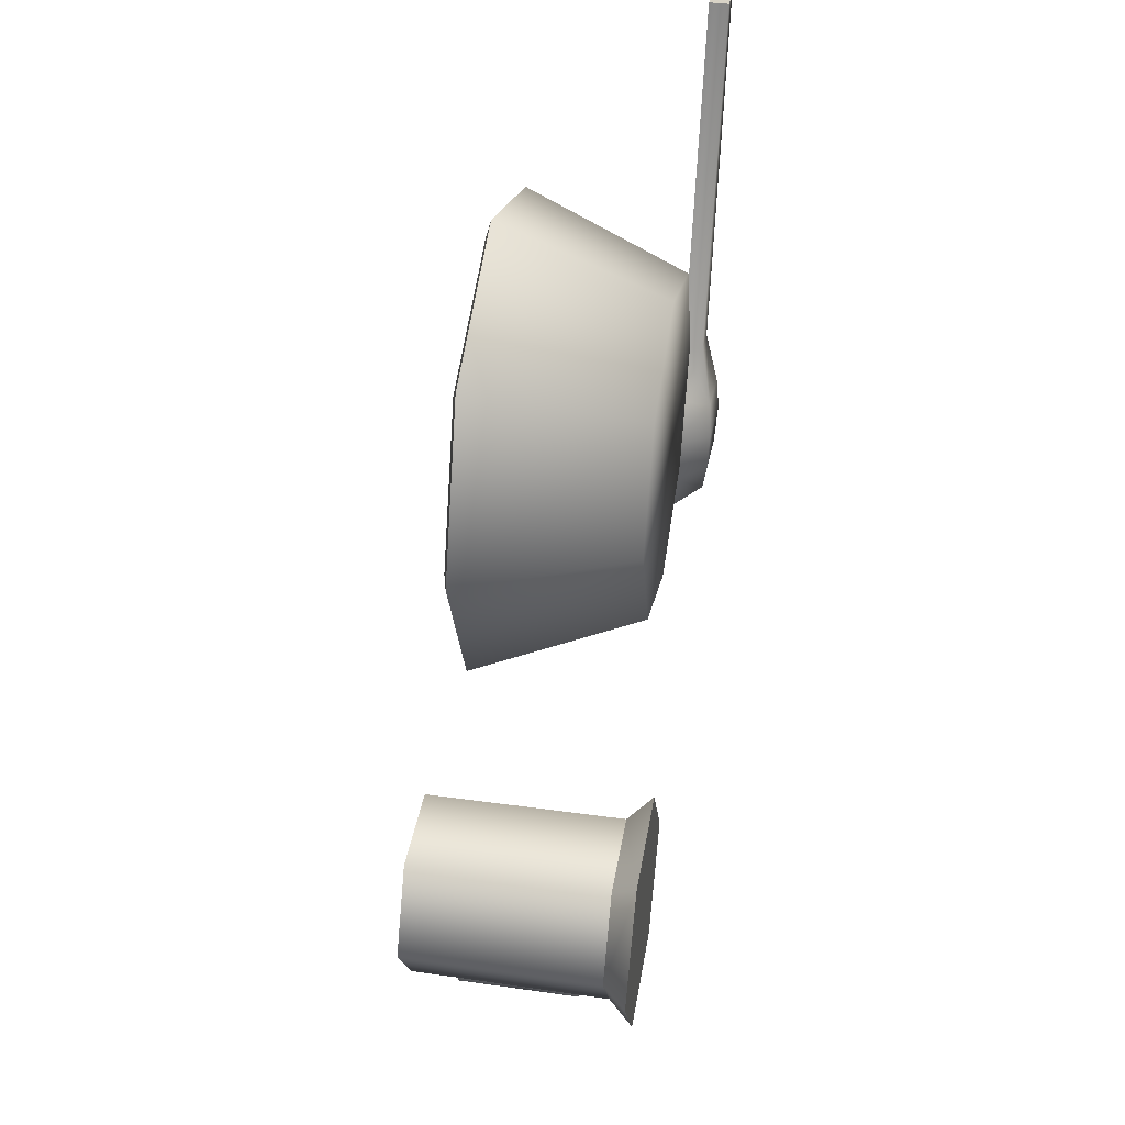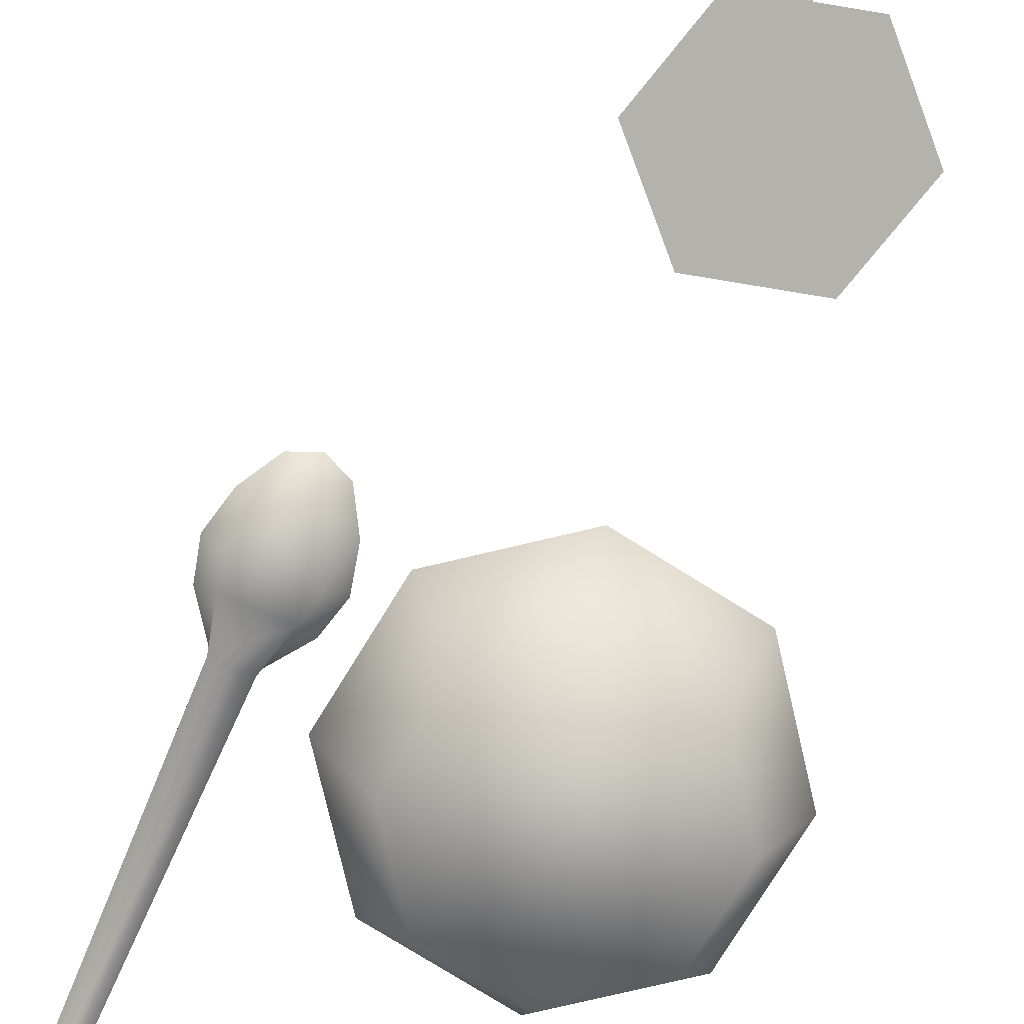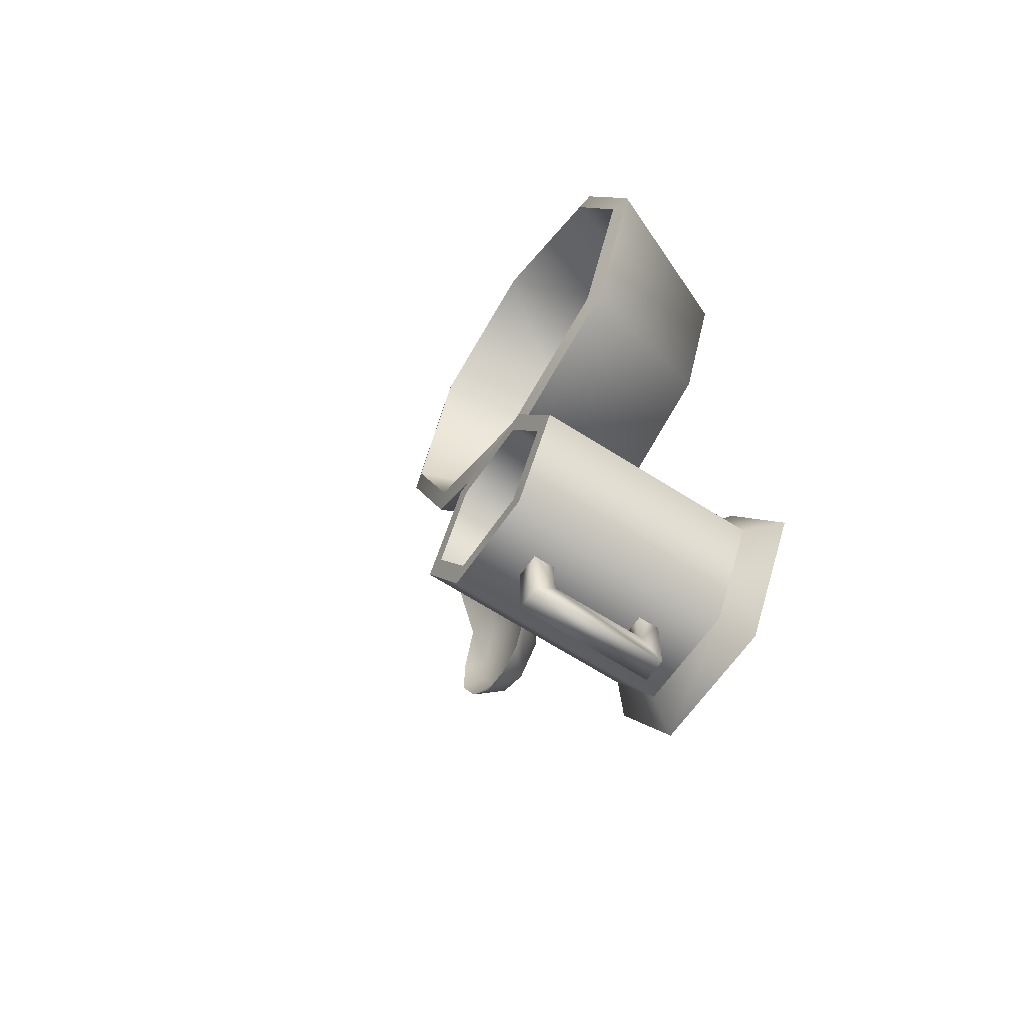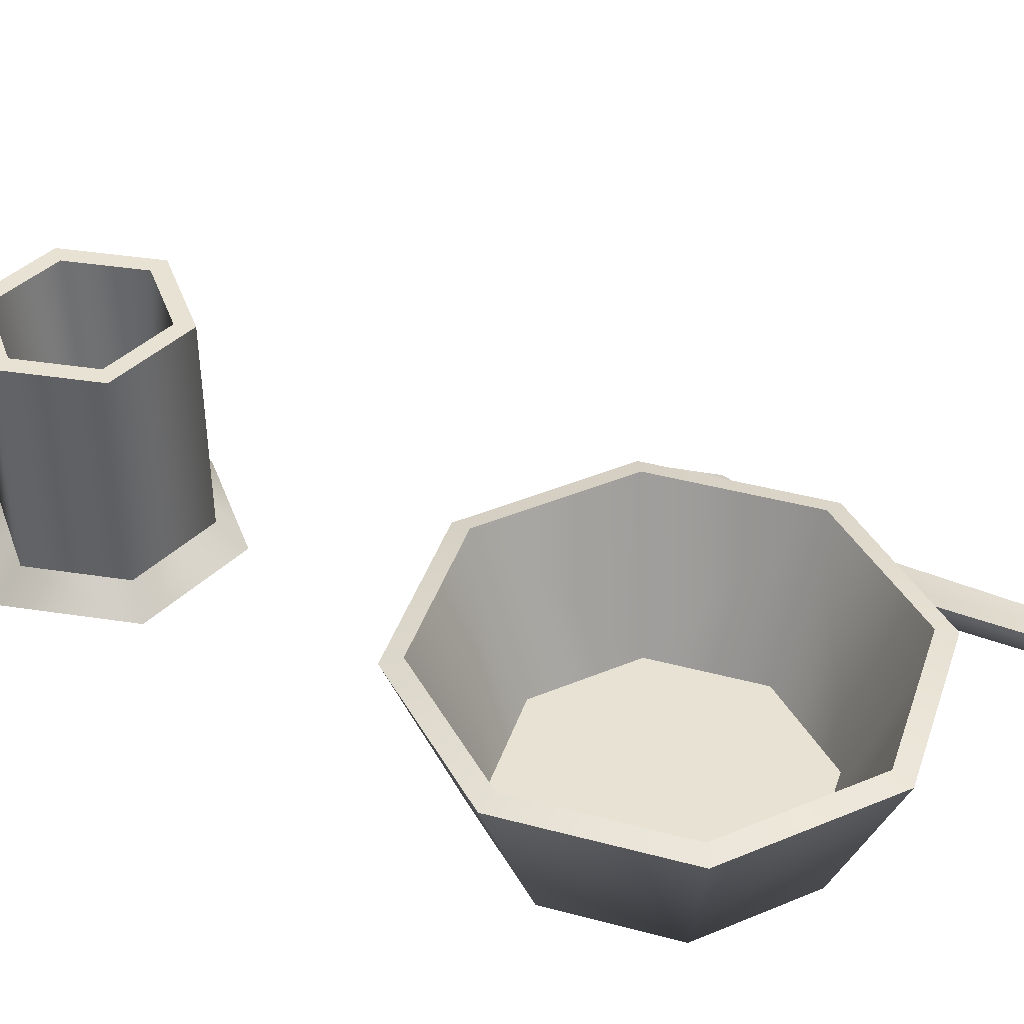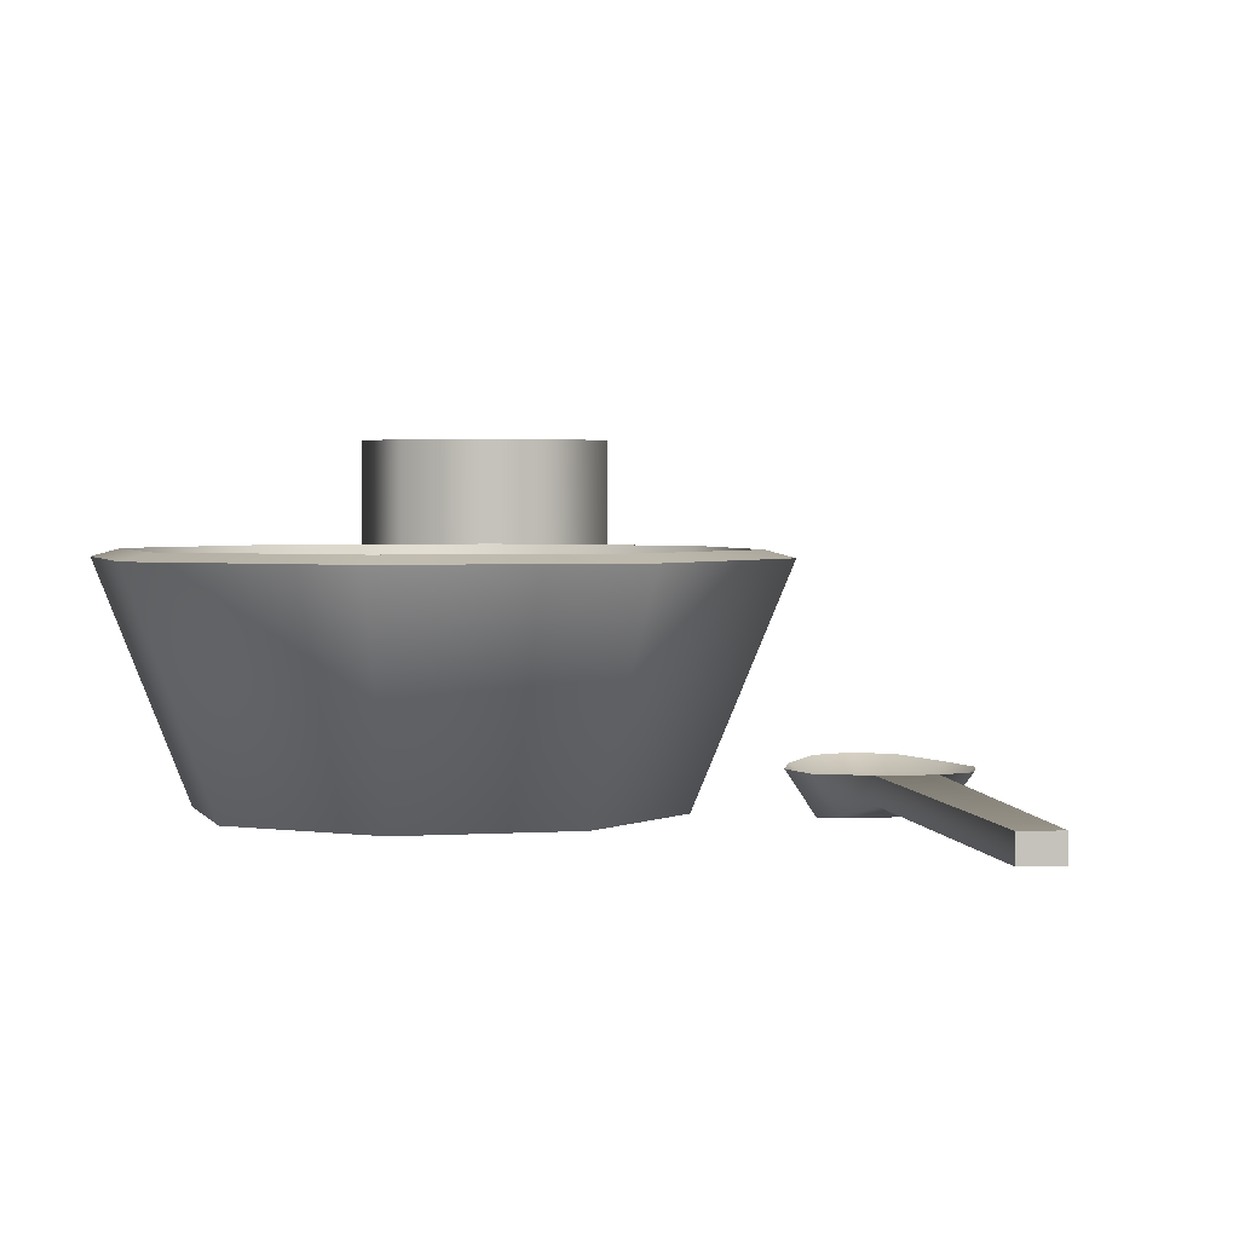
<metadata>
{"format":"obj","ext":"obj","renderer":"f3d","projection":"perspective","resolution":1024,"background":"white","views":[{"elev":41.7,"azim":-80.3,"up":"+Z"},{"elev":-79.3,"azim":170.7,"up":"+Y"},{"elev":-61.5,"azim":-123.7,"up":"+Z"},{"elev":41.0,"azim":-49.4,"up":"+Y"},{"elev":2.2,"azim":7.7,"up":"+Y"}]}
</metadata>
<code>
v 33.84 1.96 -10.55
v 33.73 -1.607 -16.73
v 36.09 1.682 -16.29
v 29.34 1.96 -9.384
v 33.84 1.96 -10.55
v 31 0.553 -12.26
v 24.54 -1.806 -22.31
v 27.08 -1.163 -27.35
v 31.75 -1.806 -24.18
v 33.84 1.96 -10.55
v 33.84 -0.1381 -10.55
v 33.73 -1.607 -16.73
v 29.34 -0.1381 -9.384
v 29.34 1.96 -9.384
v 26.43 -1.607 -14.84
v 24.59 1.682 -13.31
v 26.43 -1.607 -14.84
v 29.94 1.898 -29.34
v 26.44 1.96 -29.82
v 27.2 0.553 -26.92
v 23.62 1.898 -27.7
v 27.2 0.553 -26.92
v 0 0.0318 -17.36
v -12.27 0.0318 -12.27
v 0 17.39 -24.55
v -17.36 17.39 -17.36
v -24.55 17.39 -0
v -12.27 0.0318 -12.27
v -17.36 0.0318 -0
v -17.36 17.39 -17.36
v -17.36 17.39 17.36
v -24.55 17.39 -0
v -12.27 0.0318 12.27
v -17.36 0.0318 -0
v 0 17.39 24.55
v -12.27 0.0318 12.27
v 0 0.0318 17.36
v -17.36 17.39 17.36
v 0 17.39 24.55
v 12.27 0.0318 12.27
v 17.36 17.39 17.36
v 0 0.0318 17.36
v 12.27 0.0318 12.27
v 24.55 17.39 -0
v 17.36 17.39 17.36
v 17.36 0.0318 -0
v 24.55 17.39 -0
v 17.36 0.0318 -0
v 12.27 0.0318 -12.27
v 17.36 17.39 -17.36
v 0 17.39 -24.55
v 12.27 0.0318 -12.27
v 0 0.0318 -17.36
v 17.36 17.39 -17.36
v -15.83 17.97 -15.83
v -11.13 1.095 -11.12
v 0 17.97 -22.38
v 0.007385 1.095 -15.73
v -22.38 17.97 -0
v -11.13 1.095 -11.12
v -15.83 17.97 -15.83
v -15.73 1.095 -0.007385
v -11.12 1.095 11.13
v -22.38 17.97 -0
v -15.83 17.97 15.83
v -15.73 1.095 -0.007385
v -11.12 1.095 11.13
v 0 17.97 22.38
v -0.007385 1.095 15.73
v -15.83 17.97 15.83
v 11.13 1.095 11.12
v -0.007385 1.095 15.73
v 0 17.97 22.38
v 15.83 17.97 15.83
v 11.13 1.095 11.12
v 22.38 17.97 -0
v 15.73 1.095 0.007339
v 15.83 17.97 15.83
v 15.73 1.095 0.007339
v 22.38 17.97 -0
v 11.12 1.095 -11.13
v 15.83 17.97 -15.83
v 0 17.97 -22.38
v 11.12 1.095 -11.13
v 15.83 17.97 -15.83
v 0.007385 1.095 -15.73
v 0 17.97 -22.38
v -17.36 17.39 -17.36
v -15.83 17.97 -15.83
v 0 17.39 -24.55
v -24.55 17.39 -0
v -15.83 17.97 -15.83
v -17.36 17.39 -17.36
v -22.38 17.97 -0
v -24.55 17.39 -0
v -17.36 17.39 17.36
v -15.83 17.97 15.83
v -22.38 17.97 -0
v 0 17.97 22.38
v -15.83 17.97 15.83
v -17.36 17.39 17.36
v 0 17.39 24.55
v 17.36 17.39 17.36
v 0 17.97 22.38
v 0 17.39 24.55
v 15.83 17.97 15.83
v 24.55 17.39 -0
v 15.83 17.97 15.83
v 17.36 17.39 17.36
v 22.38 17.97 -0
v 15.83 17.97 -15.83
v 22.38 17.97 -0
v 24.55 17.39 -0
v 17.36 17.39 -17.36
v 17.36 17.39 -17.36
v 0 17.97 -22.38
v 15.83 17.97 -15.83
v 0 17.39 -24.55
v 42.74 1.96 26.72
v 39.66 1.96 27.52
v 39.66 -0.1381 27.52
v 42.74 -0.1381 26.72
v 27.08 -1.163 -27.35
v 23.62 1.898 -27.7
v 26.44 1.96 -29.82
v 29.94 1.898 -29.34
v 39.66 1.96 27.52
v 29.34 1.96 -9.384
v 39.66 -0.1381 27.52
v 29.34 -0.1381 -9.384
v 42.74 1.96 26.72
v 29.34 1.96 -9.384
v 39.66 1.96 27.52
v 33.84 1.96 -10.55
v 42.74 -0.1381 26.72
v 33.84 1.96 -10.55
v 42.74 1.96 26.72
v 33.84 -0.1381 -10.55
v 39.66 -0.1381 27.52
v 29.34 -0.1381 -9.384
v 42.74 -0.1381 26.72
v 33.84 -0.1381 -10.55
v 33.84 -0.1381 -10.55
v 29.34 -0.1381 -9.384
v 26.43 -1.607 -14.84
v 33.73 -1.607 -16.73
v 22.17 1.682 -22.61
v 24.64 -1.959 -18.07
v 22.29 1.682 -17.44
v 24.54 -1.806 -22.31
v 24.64 -1.959 -18.07
v 31.75 -1.806 -24.18
v 33.72 -1.959 -20.43
v 36.09 1.682 -21.01
v 31.75 -1.806 -24.18
v 33.68 1.682 -25.59
v 33.72 -1.959 -20.43
v 26.43 -1.607 -14.84
v 22.29 1.682 -17.44
v 24.64 -1.959 -18.07
v 24.59 1.682 -13.31
v 36.09 1.682 -16.29
v 33.73 -1.607 -16.73
v 36.09 1.682 -21.01
v 33.72 -1.959 -20.43
v 24.54 -1.806 -22.31
v 22.17 1.682 -22.61
v 27.08 -1.163 -27.35
v 23.62 1.898 -27.7
v 29.94 1.898 -29.34
v 31.75 -1.806 -24.18
v 27.08 -1.163 -27.35
v 33.68 1.682 -25.59
v 33.73 0.06086 -16.73
v 31 0.553 -12.26
v 33.84 1.96 -10.55
v 36.09 1.682 -16.29
v 33.73 0.06086 -16.73
v 36.09 1.682 -16.29
v 33.72 -0.06114 -20.43
v 36.09 1.682 -21.01
v 33.68 1.682 -25.59
v 33.72 -0.06114 -20.43
v 36.09 1.682 -21.01
v 31.75 0.06086 -24.18
v 29.94 1.898 -29.34
v 31.75 0.06086 -24.18
v 33.68 1.682 -25.59
v 27.2 0.553 -26.92
v 24.54 0.06086 -22.31
v 23.62 1.898 -27.7
v 22.17 1.682 -22.61
v 27.2 0.553 -26.92
v 24.64 -0.06114 -18.07
v 22.17 1.682 -22.61
v 22.29 1.682 -17.44
v 24.54 0.06086 -22.31
v 24.59 1.682 -13.31
v 24.64 -0.06114 -18.07
v 22.29 1.682 -17.44
v 26.43 0.06086 -14.84
v 26.43 0.06086 -14.84
v 29.34 1.96 -9.384
v 31 0.553 -12.26
v 24.59 1.682 -13.31
v 33.73 -1.607 -16.73
v 26.43 -1.607 -14.84
v 33.72 -1.959 -20.43
v 24.64 -1.959 -18.07
v -0.9107 -0.1047 -74.78
v 3.07 2.845 -62.61
v 6.114 -0.1047 -62.61
v -2.433 2.845 -72.15
v -0.9107 -0.1047 -74.78
v -14.96 -0.1047 -74.78
v -13.44 2.845 -72.15
v -2.433 2.845 -72.15
v -14.96 -0.1047 -74.78
v -21.98 -0.1047 -62.61
v -18.94 2.845 -62.61
v -13.44 2.845 -72.15
v -14.96 -0.1047 -50.45
v -18.94 2.845 -62.61
v -21.98 -0.1047 -62.61
v -13.44 2.845 -53.08
v -14.96 -0.1047 -50.45
v -0.9107 -0.1047 -50.45
v -2.433 2.845 -53.08
v -13.44 2.845 -53.08
v -0.9107 -0.1047 -50.45
v 6.114 -0.1047 -62.61
v 3.07 2.845 -62.61
v -2.433 2.845 -53.08
v -2.484 26.39 -72.06
v 0.8383 26.39 -62.61
v 2.968 26.39 -62.61
v -3.549 26.39 -70.21
v -13.39 26.39 -72.06
v -3.549 26.39 -70.21
v -2.484 26.39 -72.06
v -12.32 26.39 -70.21
v -13.39 26.39 -72.06
v -18.84 26.39 -62.61
v -16.71 26.39 -62.61
v -12.32 26.39 -70.21
v -13.39 26.39 -53.17
v -16.71 26.39 -62.61
v -18.84 26.39 -62.61
v -12.32 26.39 -55.02
v -3.549 26.39 -55.02
v -13.39 26.39 -53.17
v -2.484 26.39 -53.17
v -12.32 26.39 -55.02
v -2.484 26.39 -53.17
v 2.968 26.39 -62.61
v 0.8383 26.39 -62.61
v -3.549 26.39 -55.02
v -3.549 26.39 -70.21
v -4.547 5.389 -68.48
v 0.8383 26.39 -62.61
v -1.159 5.389 -62.61
v -12.32 26.39 -70.21
v -11.32 5.389 -68.48
v -3.549 26.39 -70.21
v -4.547 5.389 -68.48
v -16.71 26.39 -62.61
v -11.32 5.389 -68.48
v -12.32 26.39 -70.21
v -14.71 5.389 -62.61
v -11.32 5.389 -56.75
v -16.71 26.39 -62.61
v -12.32 26.39 -55.02
v -14.71 5.389 -62.61
v -11.32 5.389 -56.75
v -3.549 26.39 -55.02
v -4.547 5.389 -56.75
v -12.32 26.39 -55.02
v 0.8383 26.39 -62.61
v -4.547 5.389 -56.75
v -3.549 26.39 -55.02
v -1.159 5.389 -62.61
v -2.484 26.39 -72.06
v -2.433 2.845 -72.15
v -13.44 2.845 -72.15
v -13.39 26.39 -72.06
v -13.39 26.39 -53.17
v -2.433 2.845 -53.08
v -2.484 26.39 -53.17
v -13.44 2.845 -53.08
v -6.671 21.79 -70.85
v -6.671 21.79 -78.16
v -9.2 21.79 -70.85
v -9.2 21.79 -78.16
v -9.2 21.79 -70.85
v -9.2 19.55 -75.96
v -9.2 19.55 -70.85
v -9.2 21.79 -78.16
v -9.2 19.55 -70.85
v -9.2 19.55 -75.96
v -6.671 19.55 -70.85
v -6.671 19.55 -75.96
v -6.671 19.55 -70.85
v -6.671 19.55 -75.96
v -6.671 21.79 -70.85
v -6.671 21.79 -78.16
v -9.2 7.154 -71.59
v -9.2 7.154 -78.16
v -6.671 7.154 -71.59
v -6.671 7.154 -78.16
v -6.671 7.154 -71.59
v -6.671 9.399 -75.96
v -6.671 9.399 -71.59
v -6.671 7.154 -78.16
v -9.2 9.399 -71.59
v -6.671 9.399 -71.59
v -6.671 9.399 -75.96
v -9.2 9.399 -75.96
v -9.2 7.154 -71.59
v -9.2 9.399 -75.96
v -9.2 7.154 -78.16
v -9.2 9.399 -71.59
v 27.2 0.553 -26.92
v 24.54 0.06086 -22.31
v 31.75 0.06086 -24.18
v 24.64 -0.06114 -18.07
v 33.72 -0.06114 -20.43
v 26.43 0.06086 -14.84
v 33.73 0.06086 -16.73
v 31 0.553 -12.26
v 12.27 0.0318 -12.27
v -12.27 0.0318 -12.27
v 0 0.0318 -17.36
v -17.36 0.0318 -0
v 17.36 0.0318 -0
v 0 0.0318 17.36
v -12.27 0.0318 12.27
v 12.27 0.0318 12.27
v -0.9107 -0.1047 -50.45
v -0.9107 -0.1047 -74.78
v 6.114 -0.1047 -62.61
v -14.96 -0.1047 -74.78
v -14.96 -0.1047 -50.45
v -21.98 -0.1047 -62.61
v -6.671 7.154 -78.16
v -6.671 19.55 -75.96
v -6.671 9.399 -75.96
v -6.671 21.79 -78.16
v -9.2 7.154 -78.16
v -9.2 21.79 -78.16
v -9.2 19.55 -75.96
v -9.2 9.399 -75.96
v -6.671 9.399 -75.96
v -6.671 19.55 -75.96
v -0.007385 1.095 15.73
v -15.73 1.095 -0.007385
v -11.12 1.095 11.13
v 11.13 1.095 11.12
v 0.007385 1.095 -15.73
v -11.13 1.095 -11.12
v 15.73 1.095 0.007339
v 11.12 1.095 -11.13
v -11.32 5.389 -68.48
v -1.159 5.389 -62.61
v -4.547 5.389 -68.48
v -14.71 5.389 -62.61
v -11.32 5.389 -56.75
v -4.547 5.389 -56.75
v -2.484 26.39 -72.06
v 3.07 2.845 -62.61
v -2.433 2.845 -72.15
v 2.968 26.39 -62.61
v -2.484 26.39 -53.17
v -2.433 2.845 -53.08
v -18.94 2.845 -62.61
v -13.39 26.39 -72.06
v -13.44 2.845 -72.15
v -18.84 26.39 -62.61
v -13.39 26.39 -53.17
v -13.44 2.845 -53.08
f 1 2 3
f 4 5 6
f 7 8 9
f 10 11 12
f 13 14 15
f 14 16 17
f 18 19 20
f 19 21 22
f 23 24 25
f 24 26 25
f 27 28 29
f 28 27 30
f 31 32 33
f 33 32 34
f 35 36 37
f 36 35 38
f 39 40 41
f 40 39 42
f 43 44 45
f 44 43 46
f 47 48 49
f 47 49 50
f 51 52 53
f 52 51 54
f 55 56 57
f 57 56 58
f 59 60 61
f 60 59 62
f 63 64 65
f 64 63 66
f 67 68 69
f 68 67 70
f 71 72 73
f 73 74 71
f 75 76 77
f 76 75 78
f 79 80 81
f 80 82 81
f 83 84 85
f 84 83 86
f 87 88 89
f 88 87 90
f 91 92 93
f 92 91 94
f 95 96 97
f 95 97 98
f 99 100 101
f 101 102 99
f 103 104 105
f 104 103 106
f 107 108 109
f 108 107 110
f 111 112 113
f 113 114 111
f 115 116 117
f 116 115 118
f 119 120 121
f 119 121 122
f 123 124 125
f 125 126 123
f 127 128 129
f 129 128 130
f 131 132 133
f 132 131 134
f 135 136 137
f 136 135 138
f 139 140 141
f 141 140 142
f 143 144 145
f 143 145 146
f 147 148 149
f 148 147 150
f 151 150 152
f 153 151 152
f 154 155 156
f 155 154 157
f 158 159 160
f 159 158 161
f 162 163 164
f 163 165 164
f 166 167 168
f 167 169 168
f 170 171 172
f 170 173 171
f 174 175 176
f 176 177 174
f 178 179 180
f 179 181 180
f 182 183 184
f 183 182 185
f 186 187 188
f 187 186 189
f 190 191 192
f 191 190 193
f 194 195 196
f 195 194 197
f 198 199 200
f 199 198 201
f 202 203 204
f 203 202 205
f 206 207 208
f 207 209 208
f 210 211 212
f 211 210 213
f 214 215 216
f 214 216 217
f 218 219 220
f 218 220 221
f 222 223 224
f 223 222 225
f 226 227 228
f 226 228 229
f 230 231 232
f 230 232 233
f 234 235 236
f 235 234 237
f 238 239 240
f 239 238 241
f 242 243 244
f 242 244 245
f 246 247 248
f 247 246 249
f 250 251 252
f 251 250 253
f 254 255 256
f 254 256 257
f 258 259 260
f 261 260 259
f 262 263 264
f 264 263 265
f 266 267 268
f 267 266 269
f 270 271 272
f 271 270 273
f 274 275 276
f 275 274 277
f 278 279 280
f 279 278 281
f 282 283 284
f 284 285 282
f 286 287 288
f 287 286 289
f 290 291 292
f 292 291 293
f 294 295 296
f 295 294 297
f 298 299 300
f 300 299 301
f 302 303 304
f 304 303 305
f 306 307 308
f 308 307 309
f 310 311 312
f 311 310 313
f 314 315 316
f 314 316 317
f 318 319 320
f 318 321 319
f 322 323 324
f 325 324 323
f 324 325 326
f 327 326 325
f 326 327 328
f 328 327 329
f 330 331 332
f 331 330 333
f 334 333 330
f 333 334 335
f 333 335 336
f 335 334 337
f 338 339 340
f 339 338 341
f 341 338 342
f 341 342 343
f 344 345 346
f 344 347 345
f 347 344 348
f 348 349 347
f 348 350 349
f 350 348 351
f 352 350 351
f 350 352 353
f 354 355 356
f 355 354 357
f 358 355 357
f 355 358 359
f 358 357 360
f 358 360 361
f 362 363 364
f 365 363 362
f 366 363 365
f 363 366 367
f 368 369 370
f 369 368 371
f 372 369 371
f 372 373 369
f 374 375 376
f 375 374 377
f 374 378 377
f 378 374 379

</code>
